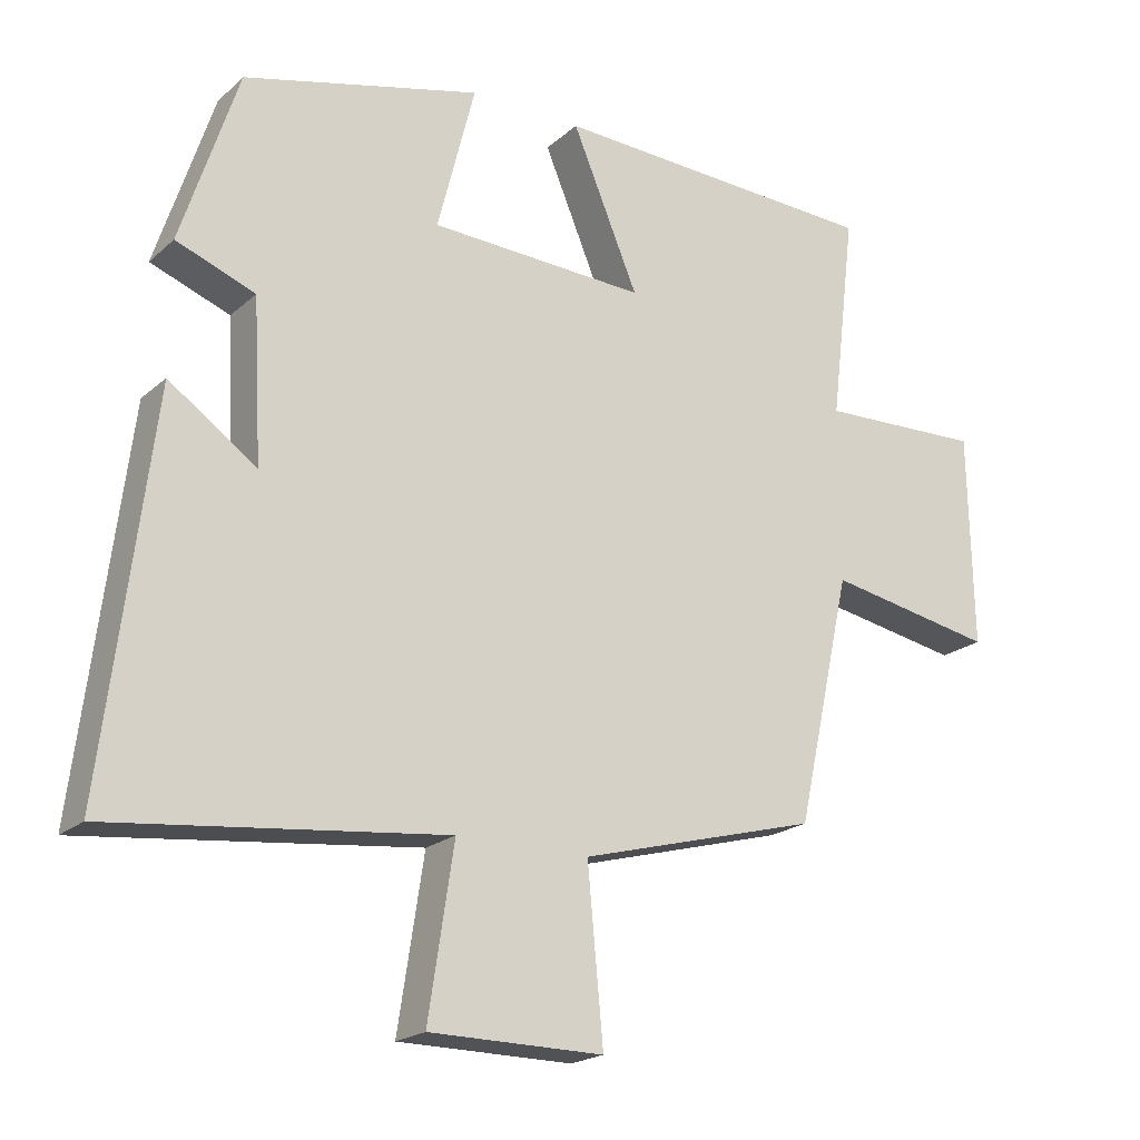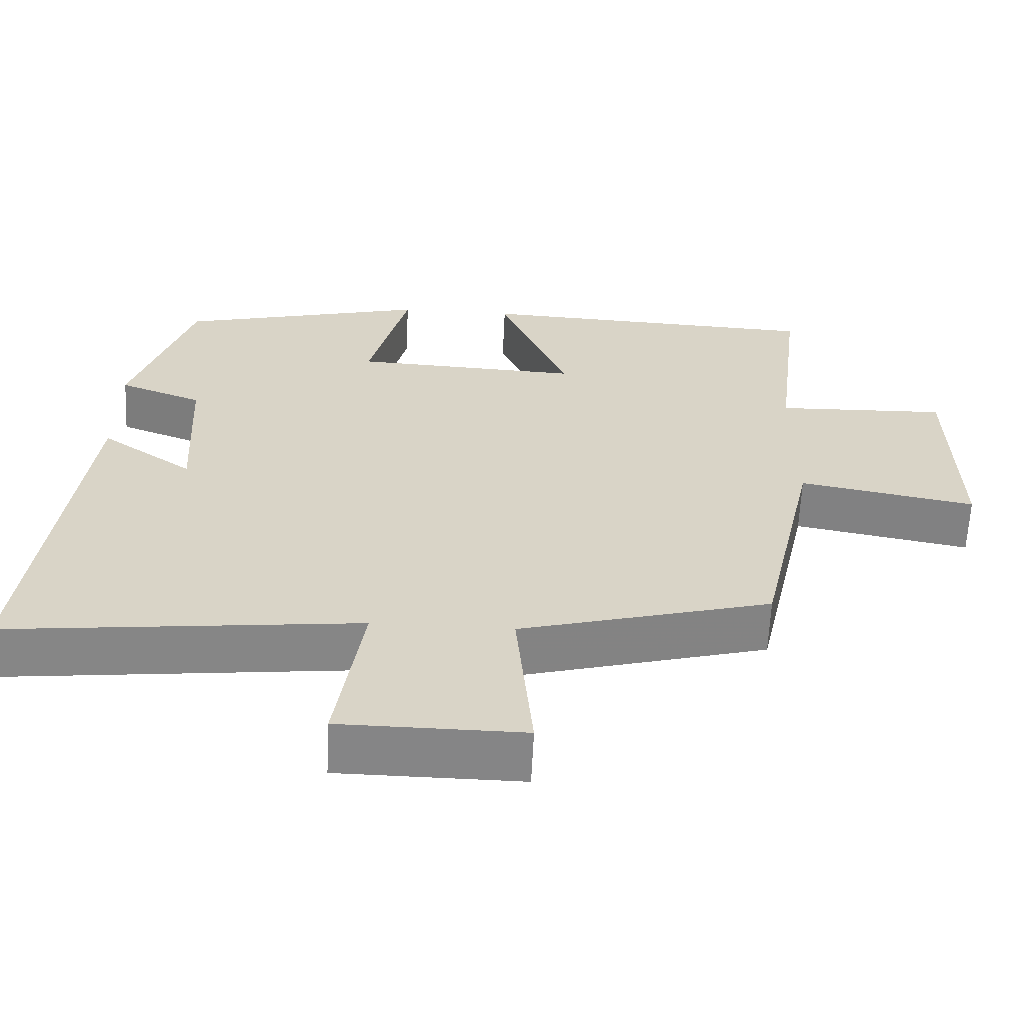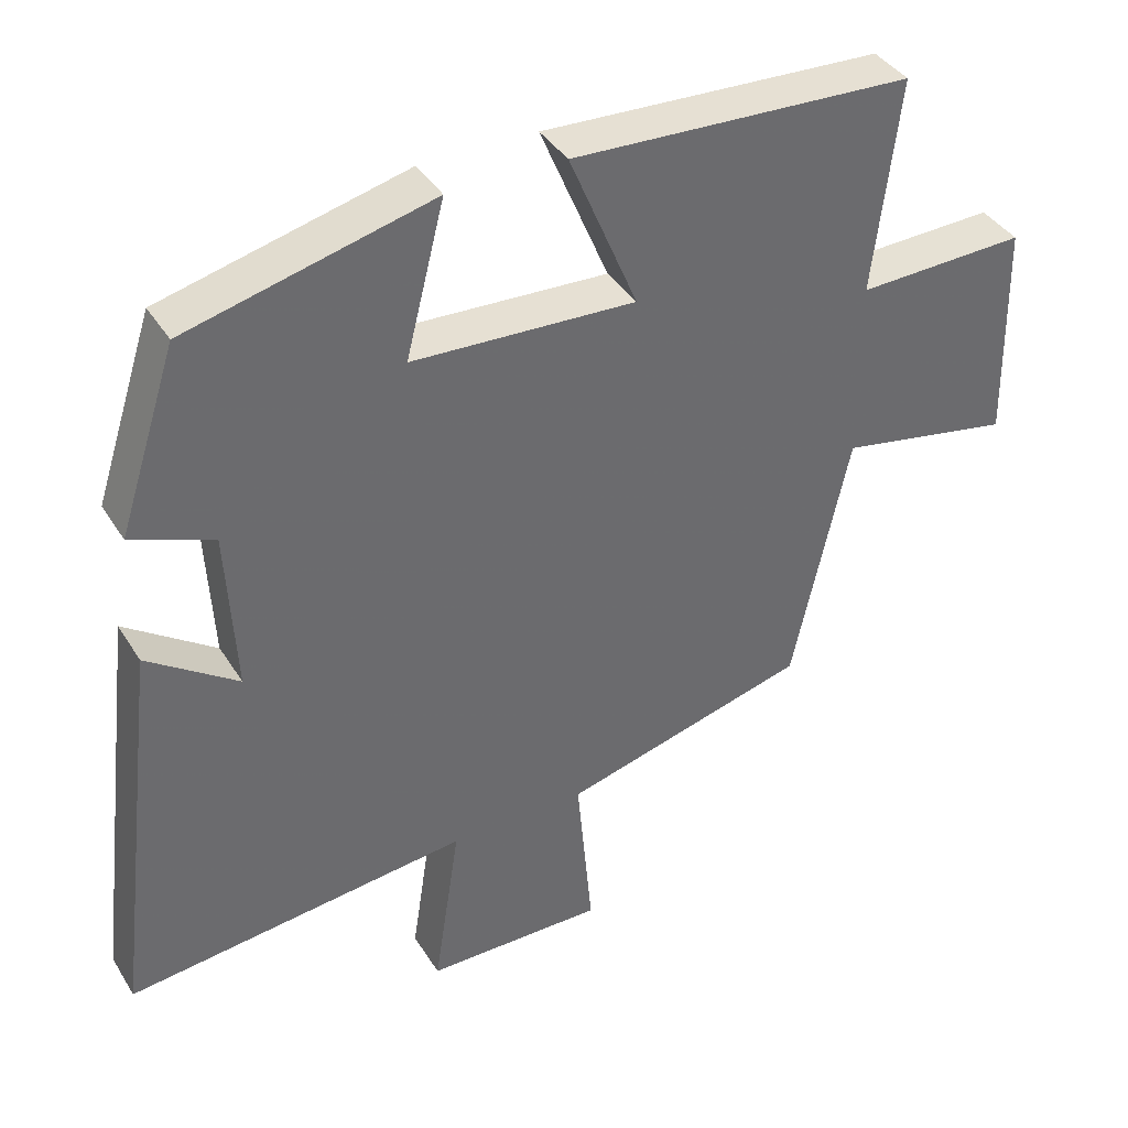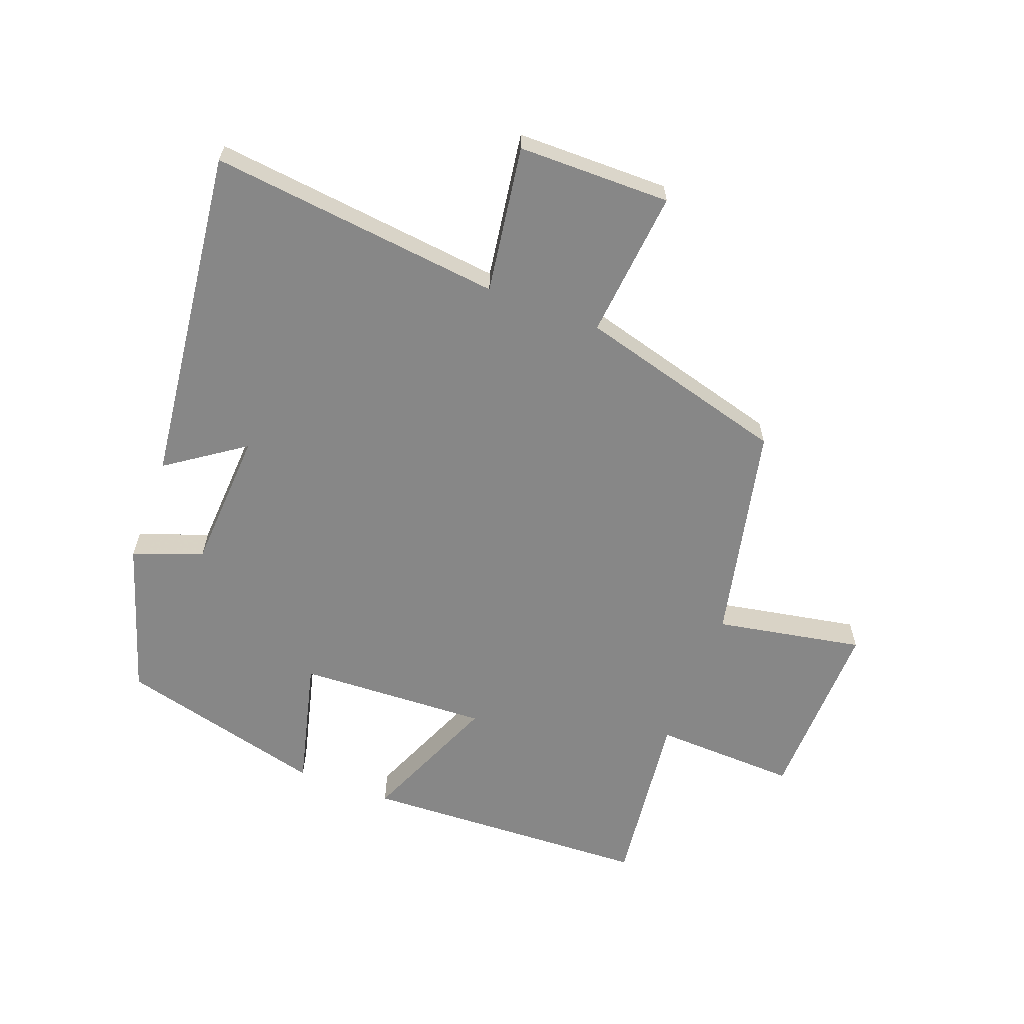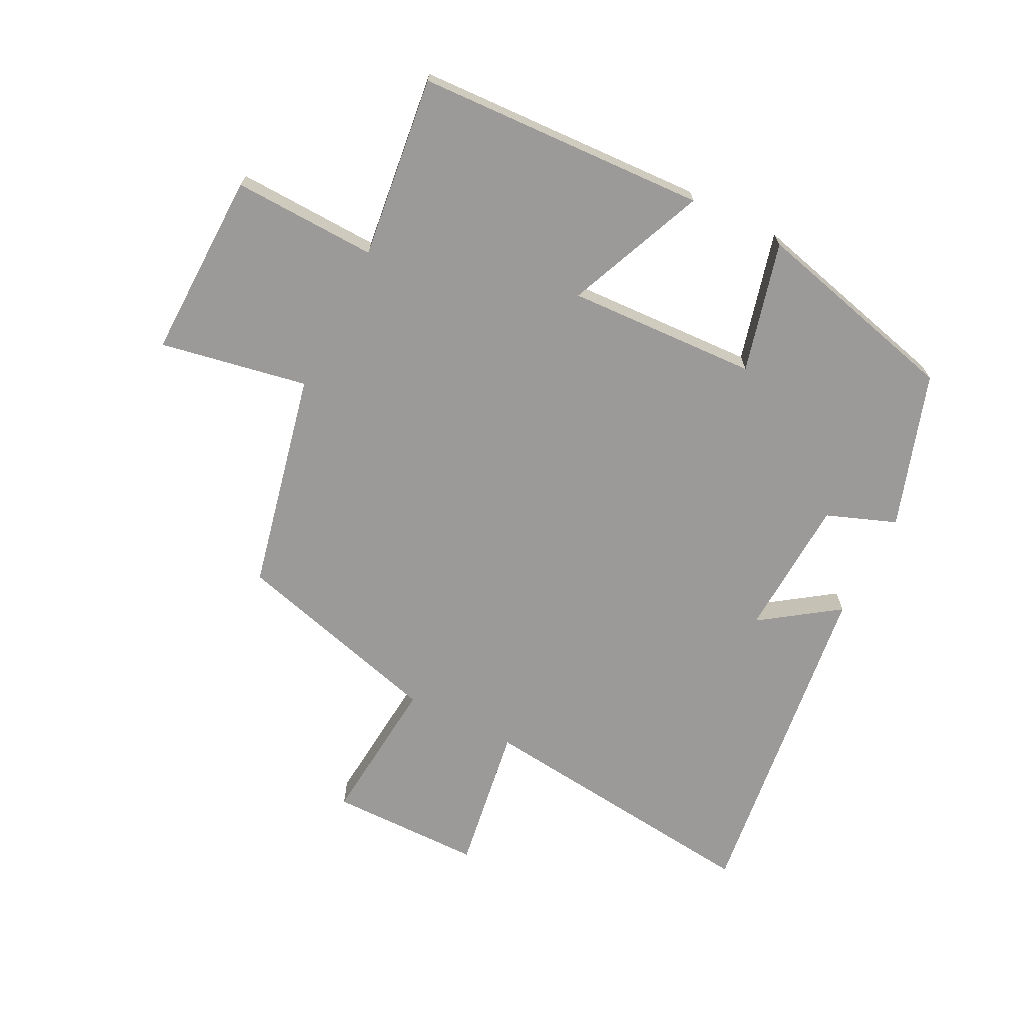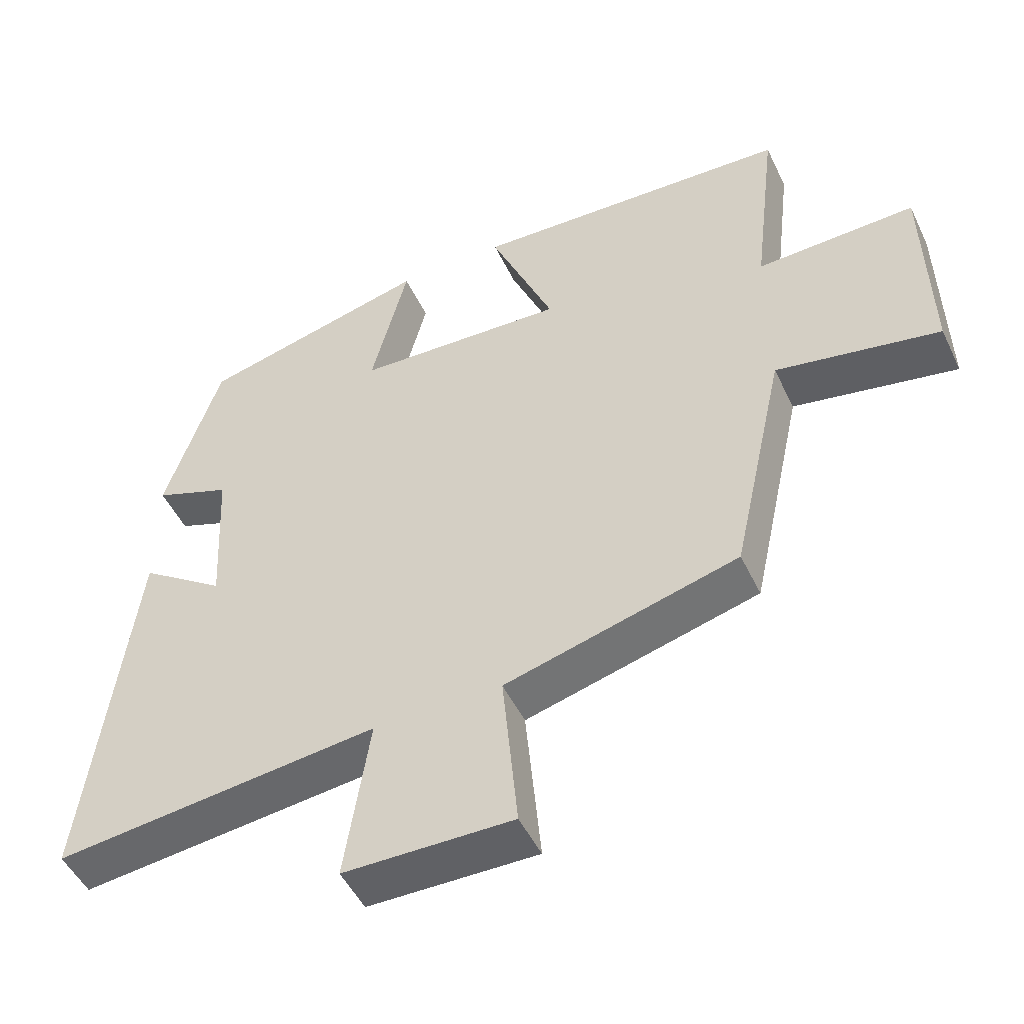
<metadata>
{"format":"obj","ext":"obj","renderer":"f3d","projection":"perspective","resolution":1024,"background":"white","views":[{"elev":-20.3,"azim":146.8,"up":"+Z"},{"elev":-61.9,"azim":177.3,"up":"+Z"},{"elev":39.1,"azim":151.2,"up":"+Z"},{"elev":-62.3,"azim":159.2,"up":"+Y"},{"elev":-69.4,"azim":-26.8,"up":"+Y"},{"elev":-49.3,"azim":-155.1,"up":"+Z"}]}
</metadata>
<code>
v 0.42 0.07 0.416
v 0.5 0.07 0.17
v 0.389 0.07 0.128
v 0.377 0.07 -0.096
v 0.5 0.07 -0.01
v 0.567 0.07 -0.552
v 0.099 0.07 -0.5
v 0.135 0.07 -0.736
v -0.109 0.07 -0.738
v -0.087 0.07 -0.5
v -0.423 0.07 -0.409
v -0.5 0.07 -0.06
v -0.736 0.07 -0.104
v -0.73 0.07 0.196
v -0.5 0.07 0.188
v -0.535 0.07 0.479
v -0.071 0.07 0.5
v -0.164 0.07 0.278
v 0.14 0.07 0.292
v 0.087 0.07 0.5
v 0.42 0 0.416
v 0.5 0 0.17
v 0.389 0 0.128
v 0.377 0 -0.096
v 0.5 0 -0.01
v 0.567 0 -0.552
v 0.099 0 -0.5
v 0.135 0 -0.736
v -0.109 0 -0.738
v -0.087 0 -0.5
v -0.423 0 -0.409
v -0.5 0 -0.06
v -0.736 0 -0.104
v -0.73 0 0.196
v -0.5 0 0.188
v -0.535 0 0.479
v -0.071 0 0.5
v -0.164 0 0.278
v 0.14 0 0.292
v 0.087 0 0.5
f 1 2 3
f 20 1 3
f 19 20 3
f 18 19 3 4
f 15 16 17 18
f 15 18 4
f 12 13 14 15
f 12 15 4
f 11 12 4
f 10 11 4
f 7 8 9 10
f 7 10 4 5
f 5 6 7
f 23 22 21
f 23 21 40
f 23 40 39
f 24 23 39 38
f 38 37 36 35
f 24 38 35
f 35 34 33 32
f 24 35 32
f 24 32 31
f 24 31 30
f 30 29 28 27
f 25 24 30 27
f 27 26 25
f 1 21 22 2
f 2 22 23 3
f 3 23 24 4
f 4 24 25 5
f 5 25 26 6
f 6 26 27 7
f 7 27 28 8
f 8 28 29 9
f 9 29 30 10
f 10 30 31 11
f 11 31 32 12
f 12 32 33 13
f 13 33 34 14
f 14 34 35 15
f 15 35 36 16
f 16 36 37 17
f 17 37 38 18
f 18 38 39 19
f 19 39 40 20
f 20 40 21 1

</code>
